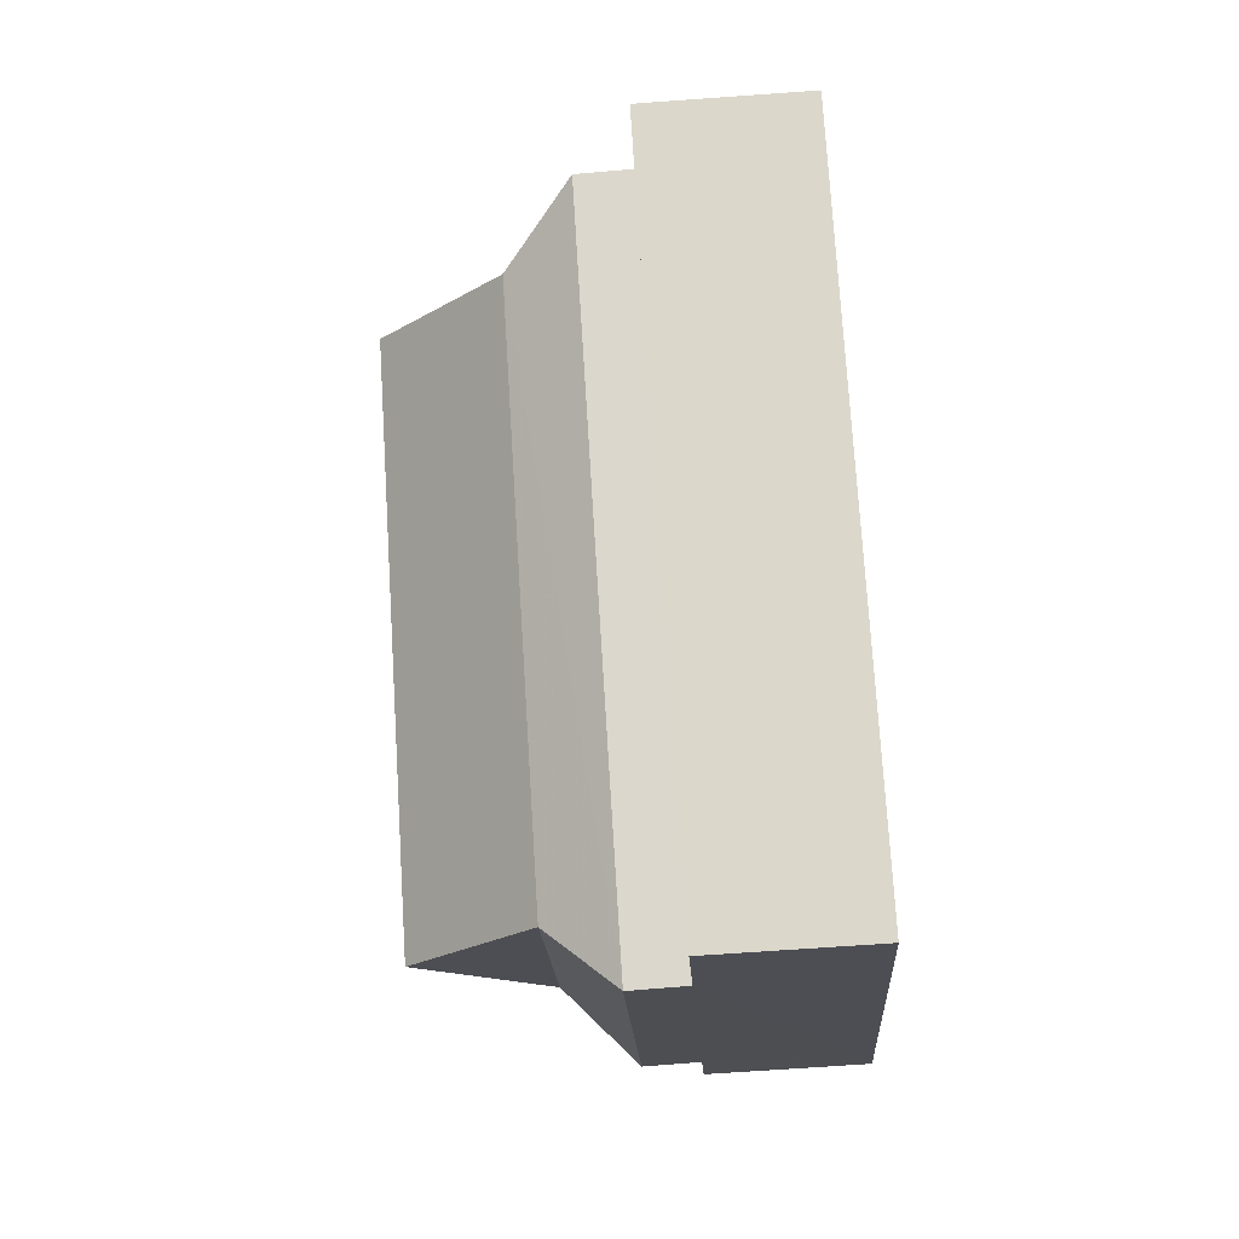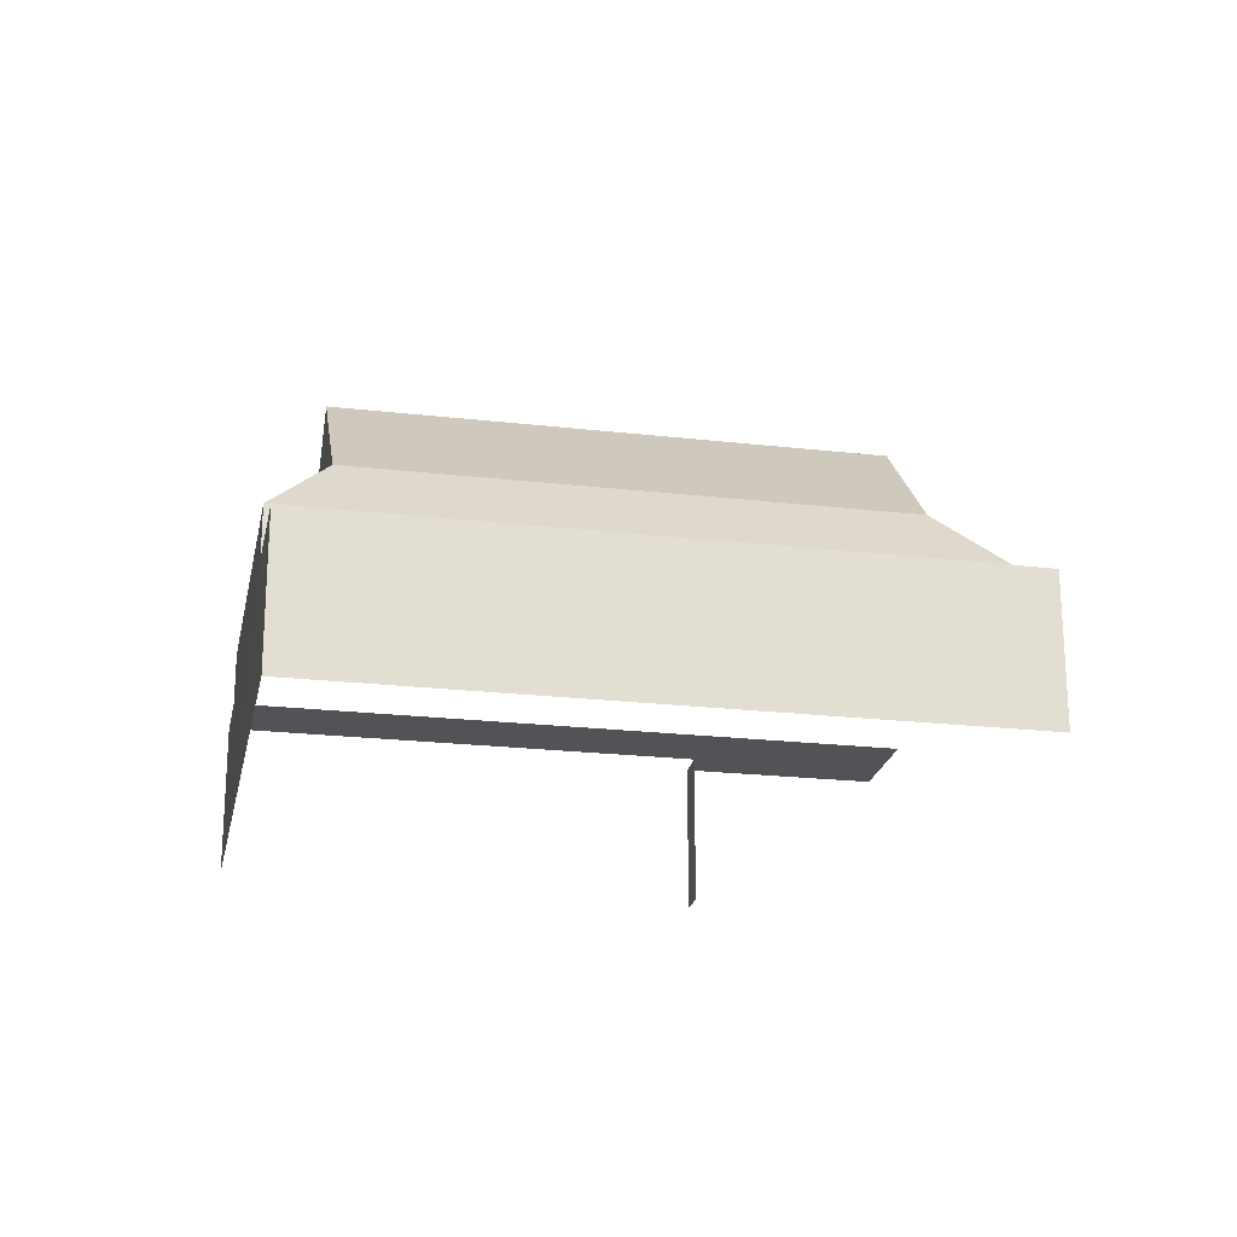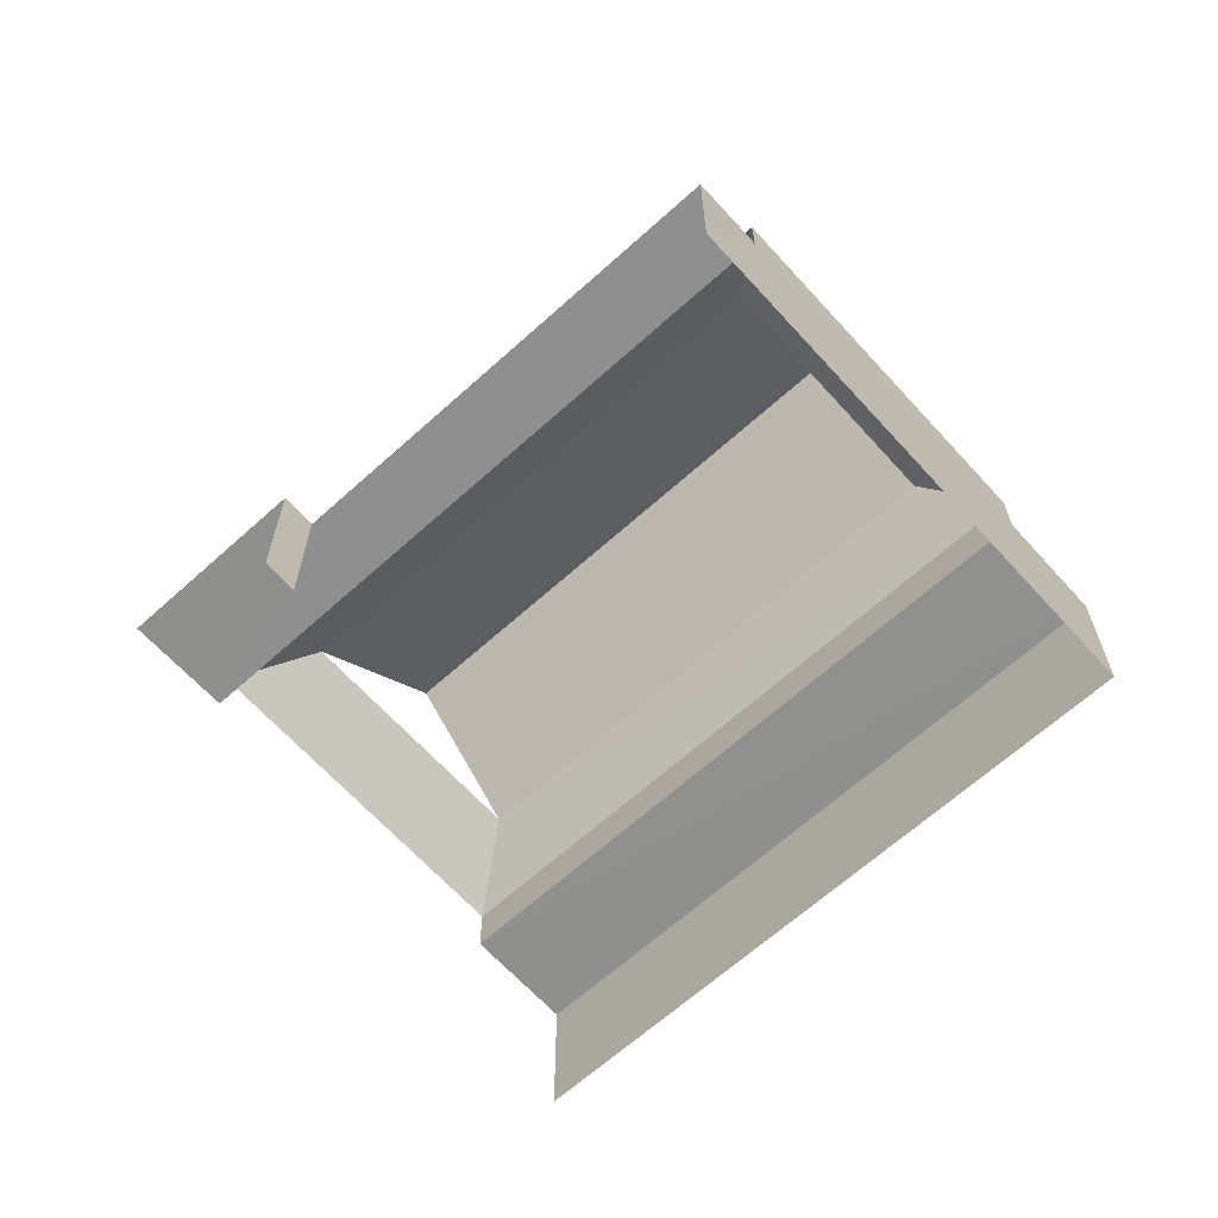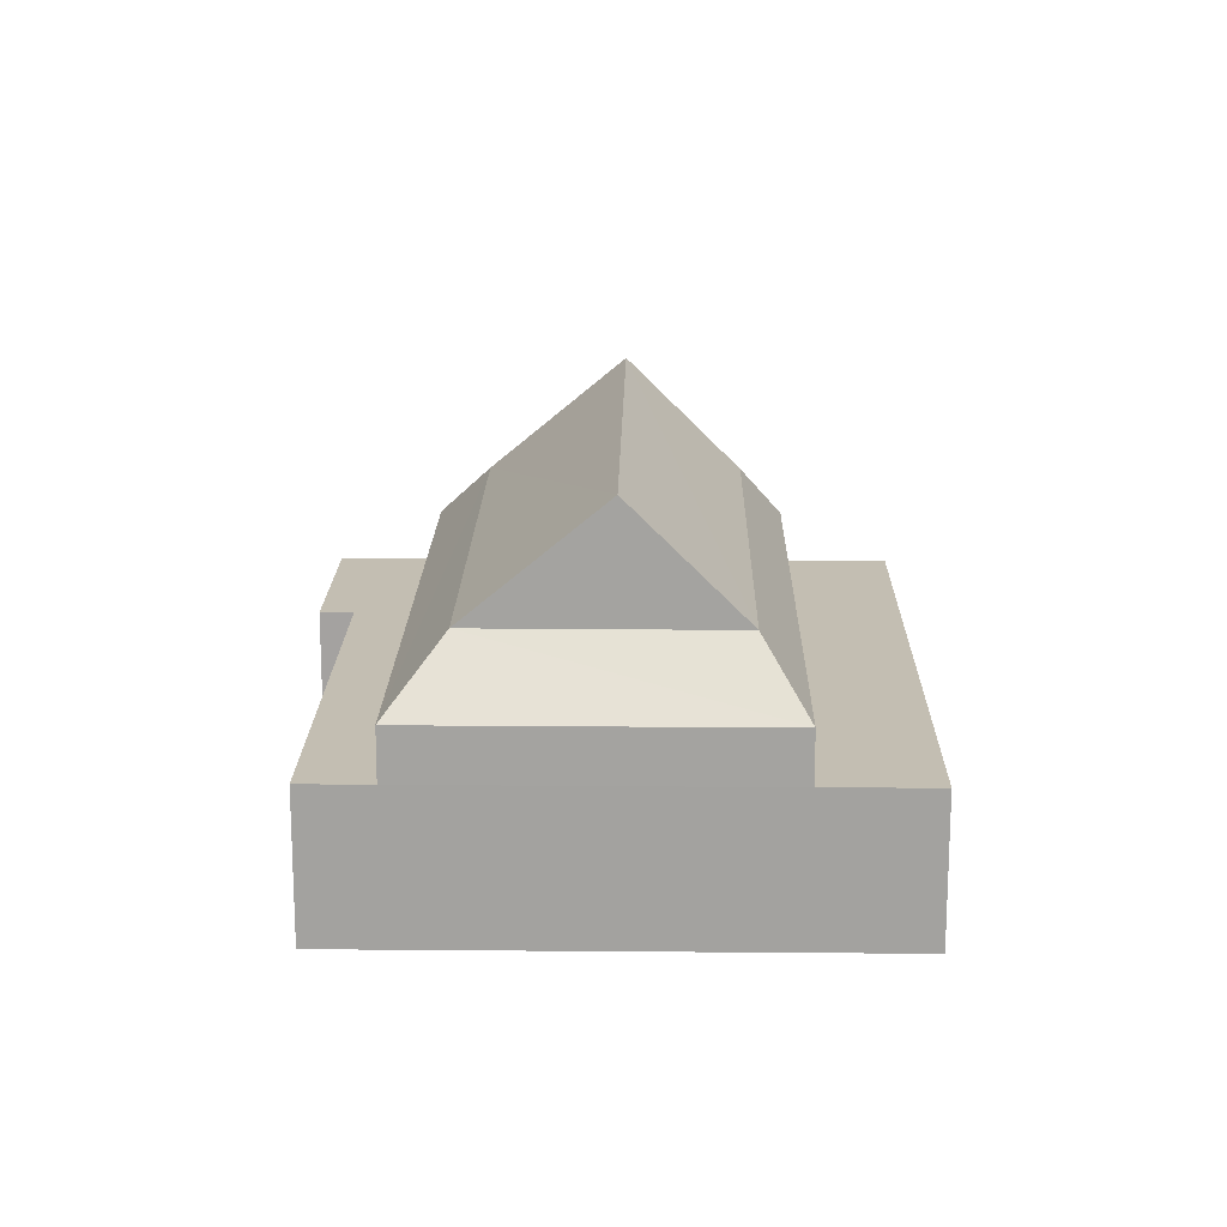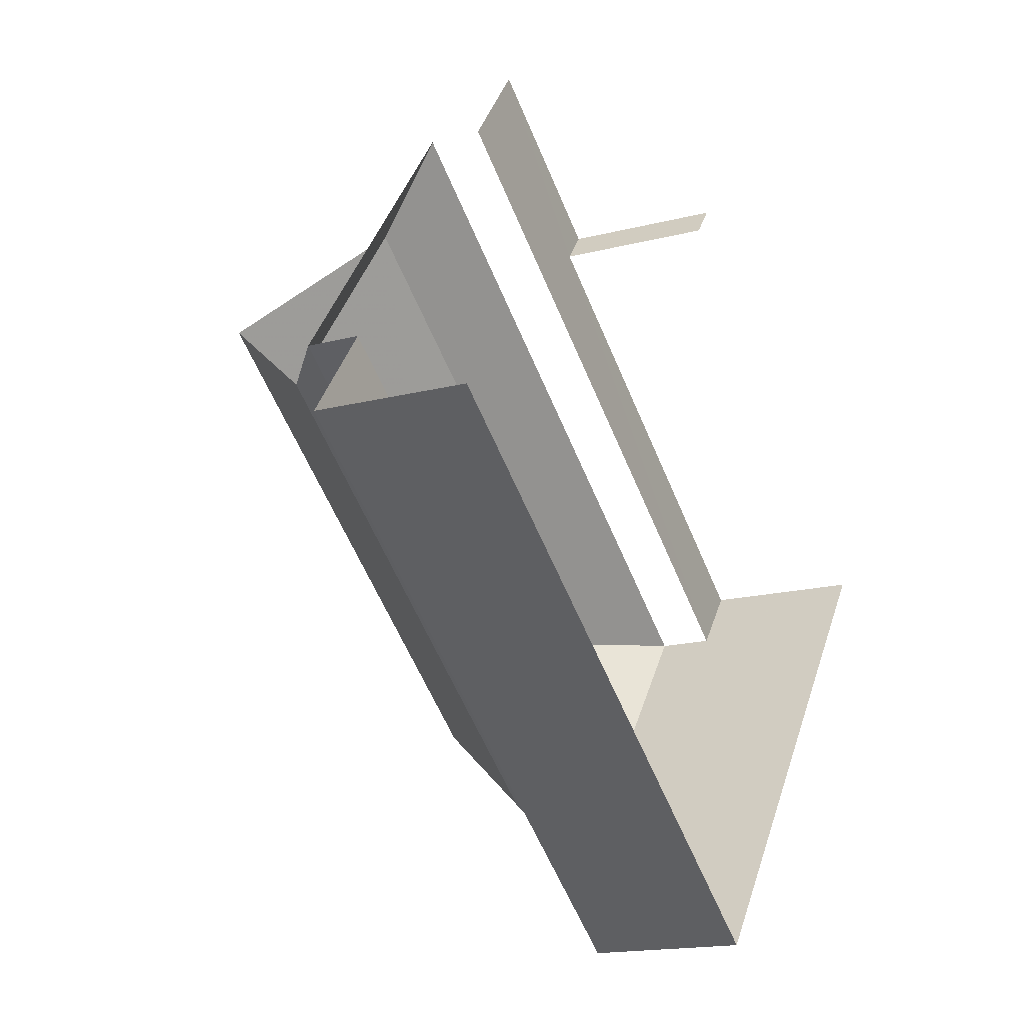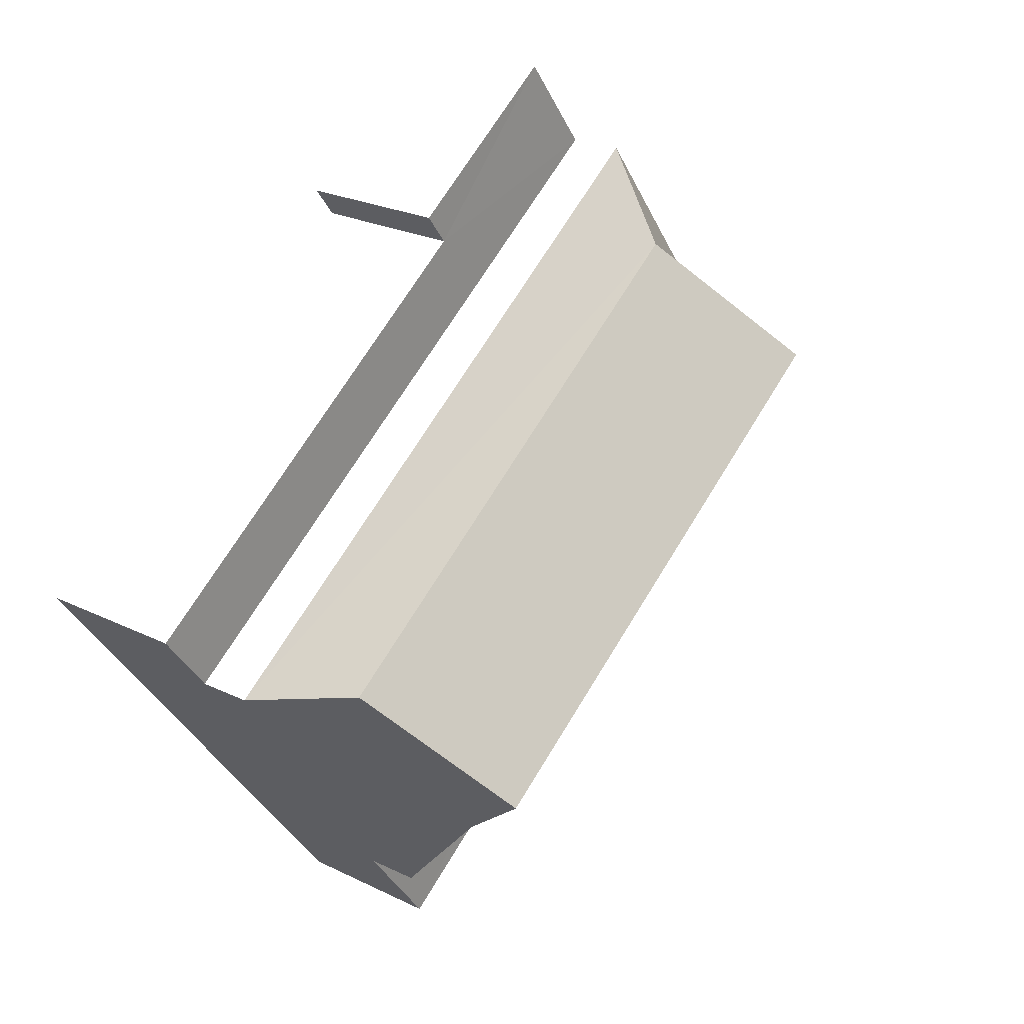
<metadata>
{"format":"obj","ext":"obj","renderer":"f3d","projection":"perspective","resolution":1024,"background":"white","views":[{"elev":-70.4,"azim":94.4,"up":"+Y"},{"elev":-22.2,"azim":25.8,"up":"+Z"},{"elev":-65.3,"azim":-100.7,"up":"+Z"},{"elev":17.3,"azim":-51.9,"up":"+Z"},{"elev":-16.4,"azim":118.2,"up":"+Y"},{"elev":22.9,"azim":-49.9,"up":"+Y"}]}
</metadata>
<code>
v -2.197e+05 -1.235e+05 37.43
v -2.197e+05 -1.235e+05 37.43
v -2.197e+05 -1.235e+05 37.43
v -2.197e+05 -1.235e+05 37.43
v -2.197e+05 -1.235e+05 37.43
v -2.196e+05 -1.235e+05 37.43
v -2.197e+05 -1.235e+05 40.16
v -2.197e+05 -1.235e+05 40.16
v -2.197e+05 -1.235e+05 40.16
v -2.197e+05 -1.235e+05 40.16
v -2.197e+05 -1.235e+05 40.16
v -2.196e+05 -1.235e+05 40.16
v -2.196e+05 -1.235e+05 41.11
v -2.196e+05 -1.235e+05 41.11
v -2.196e+05 -1.235e+05 42.28
v -2.196e+05 -1.235e+05 42.28
v -2.197e+05 -1.235e+05 42.28
v -2.197e+05 -1.235e+05 41.11
v -2.197e+05 -1.235e+05 42.28
v -2.197e+05 -1.235e+05 41.11
v -2.196e+05 -1.235e+05 44.41
v -2.197e+05 -1.235e+05 44.41
v -2.196e+05 -1.235e+05 40.16
v -2.197e+05 -1.235e+05 40.16
v -2.196e+05 -1.235e+05 40.16
v -2.197e+05 -1.235e+05 40.16
f 1 2 3
f 4 3 5
f 5 3 6
f 3 2 6
f 21 16 15
f 6 2 23
f 6 23 25
f 2 11 12
f 13 23 14
f 23 12 14
f 2 12 23
f 7 3 4
f 7 9 3
f 12 20 14
f 12 8 20
f 11 2 1
f 10 11 1
f 7 8 9
f 10 9 11
f 11 9 12
f 9 8 12
f 13 14 15
f 16 13 15
f 17 18 19
f 17 20 18
f 19 16 21
f 22 19 21
f 15 17 22
f 21 15 22
f 18 13 16
f 19 18 16
f 23 24 25
f 23 26 24
f 15 20 17
f 15 14 20
f 24 5 6
f 25 24 6
f 26 13 18
f 26 23 13
f 22 17 19
f 10 1 3
f 9 10 3
f 5 26 4
f 4 8 7
f 5 24 26
f 20 8 18
f 8 26 18
f 4 26 8

</code>
